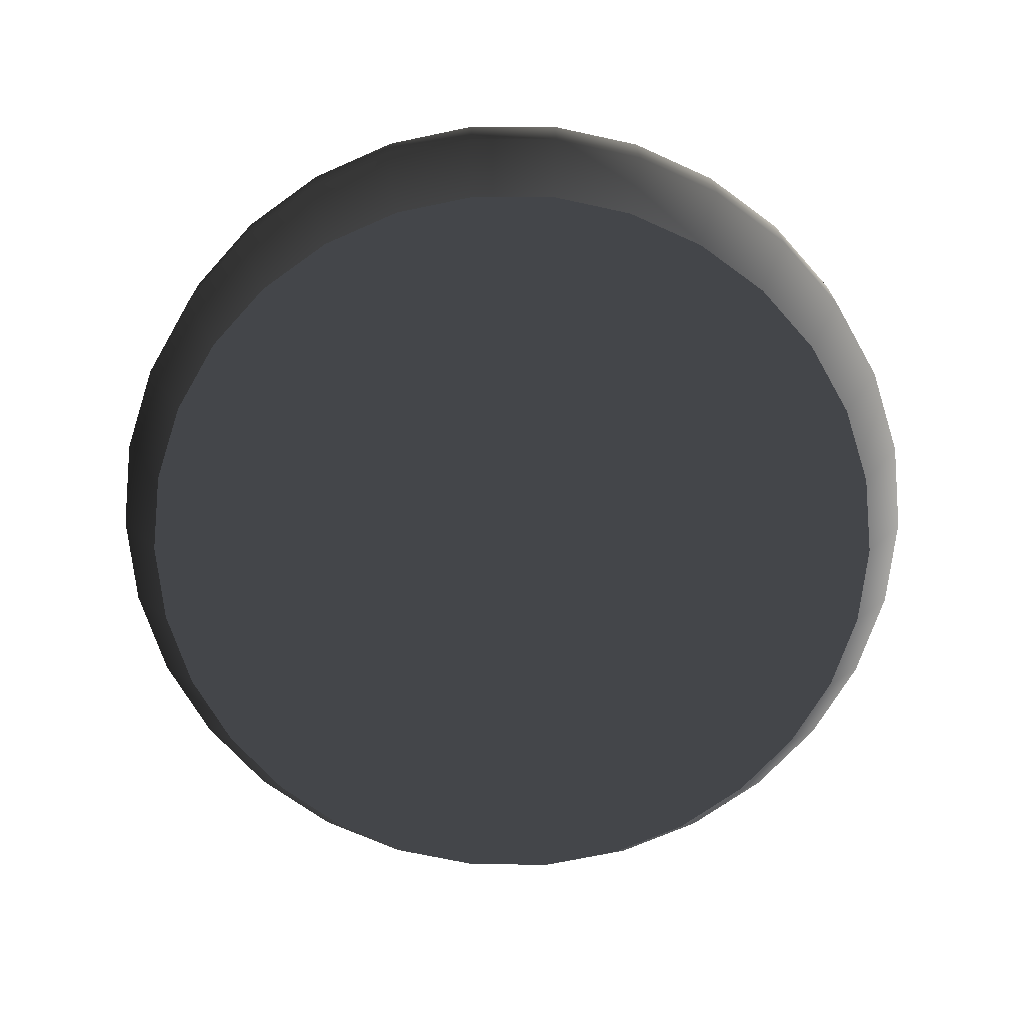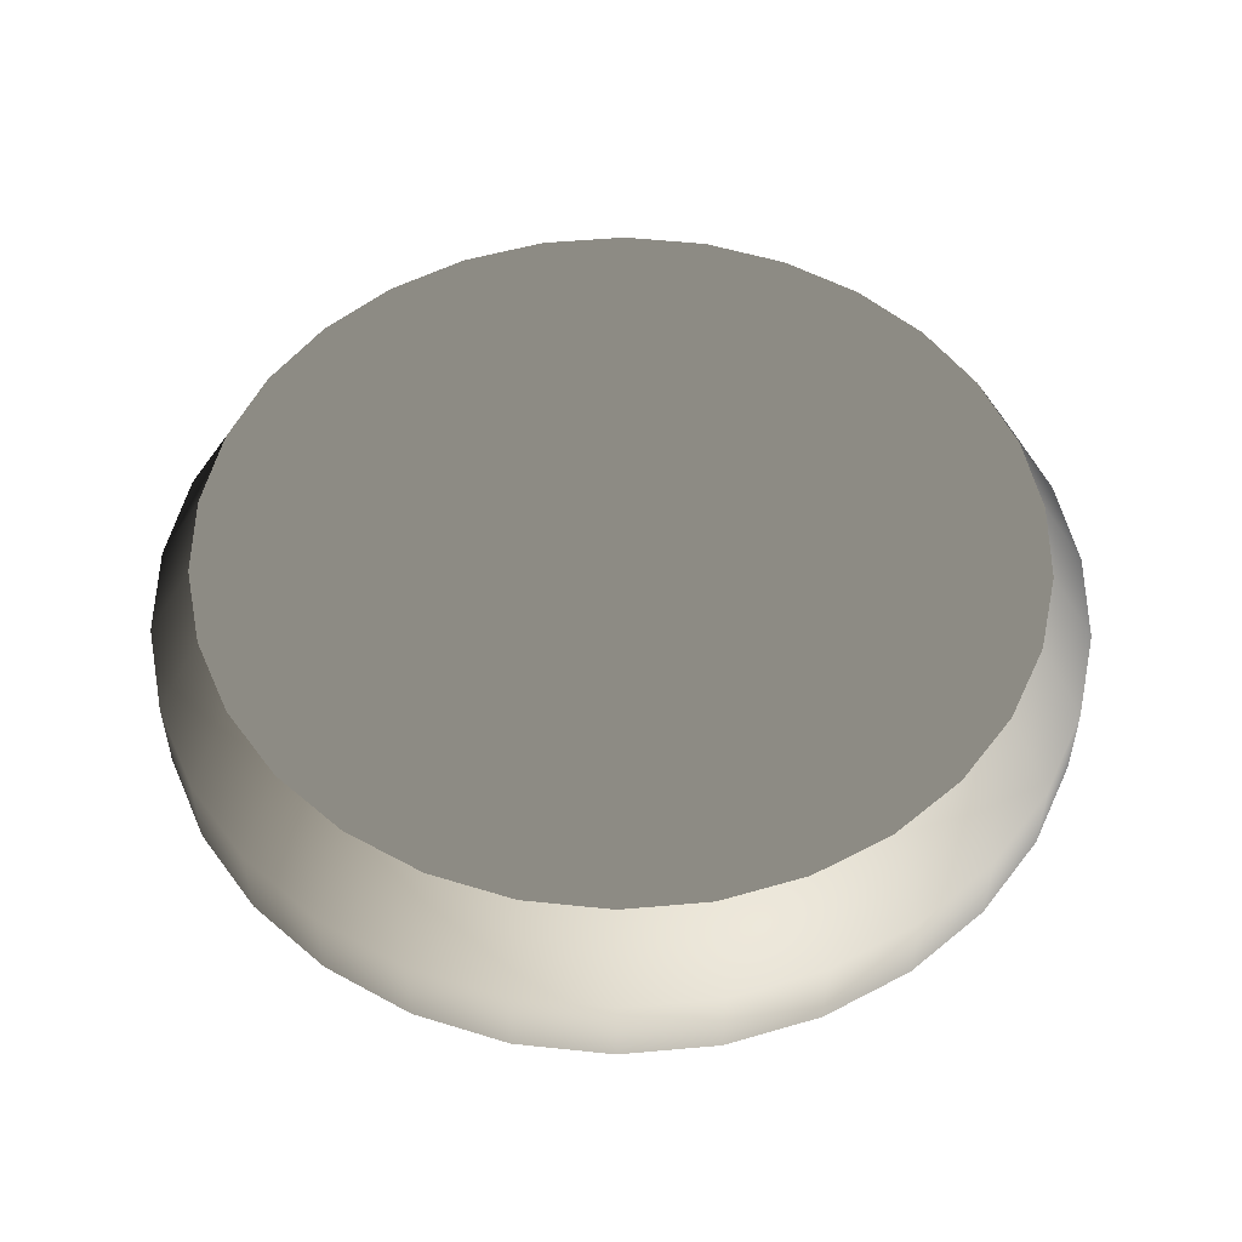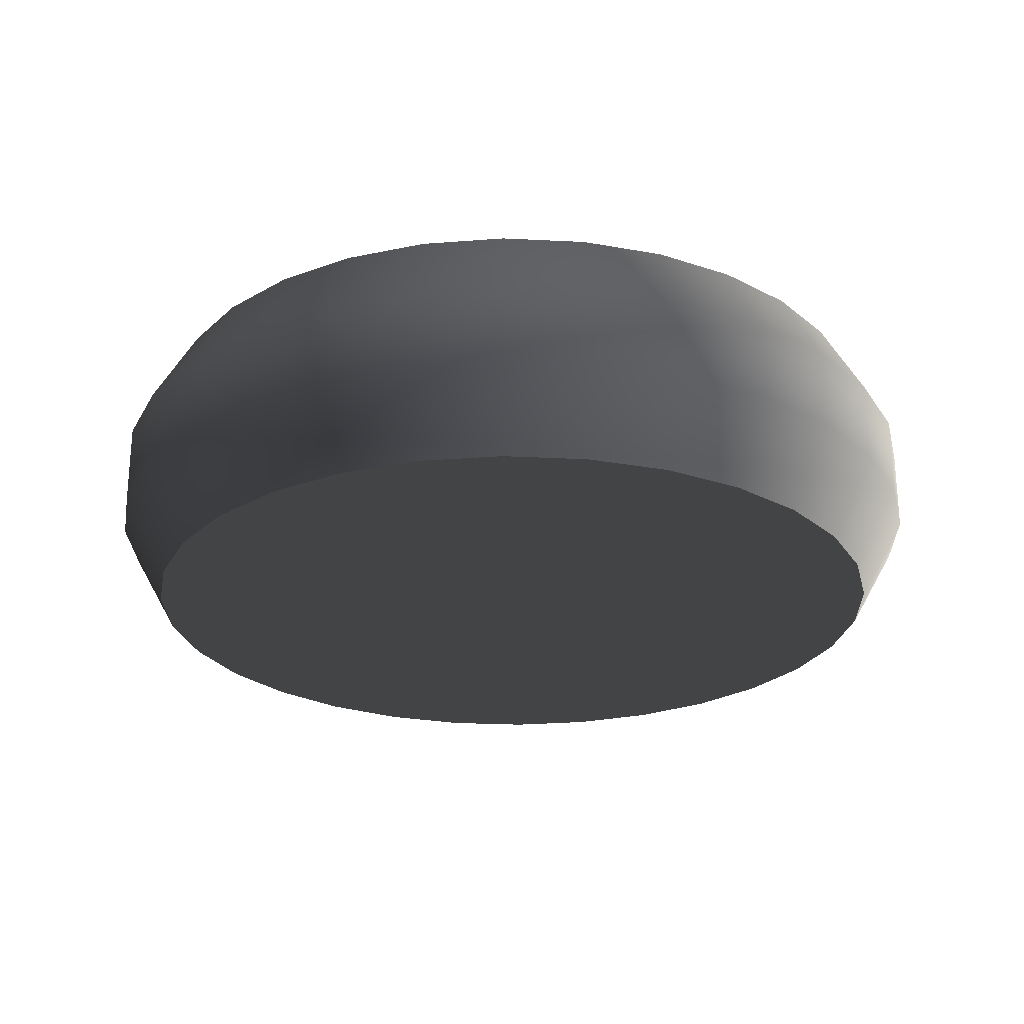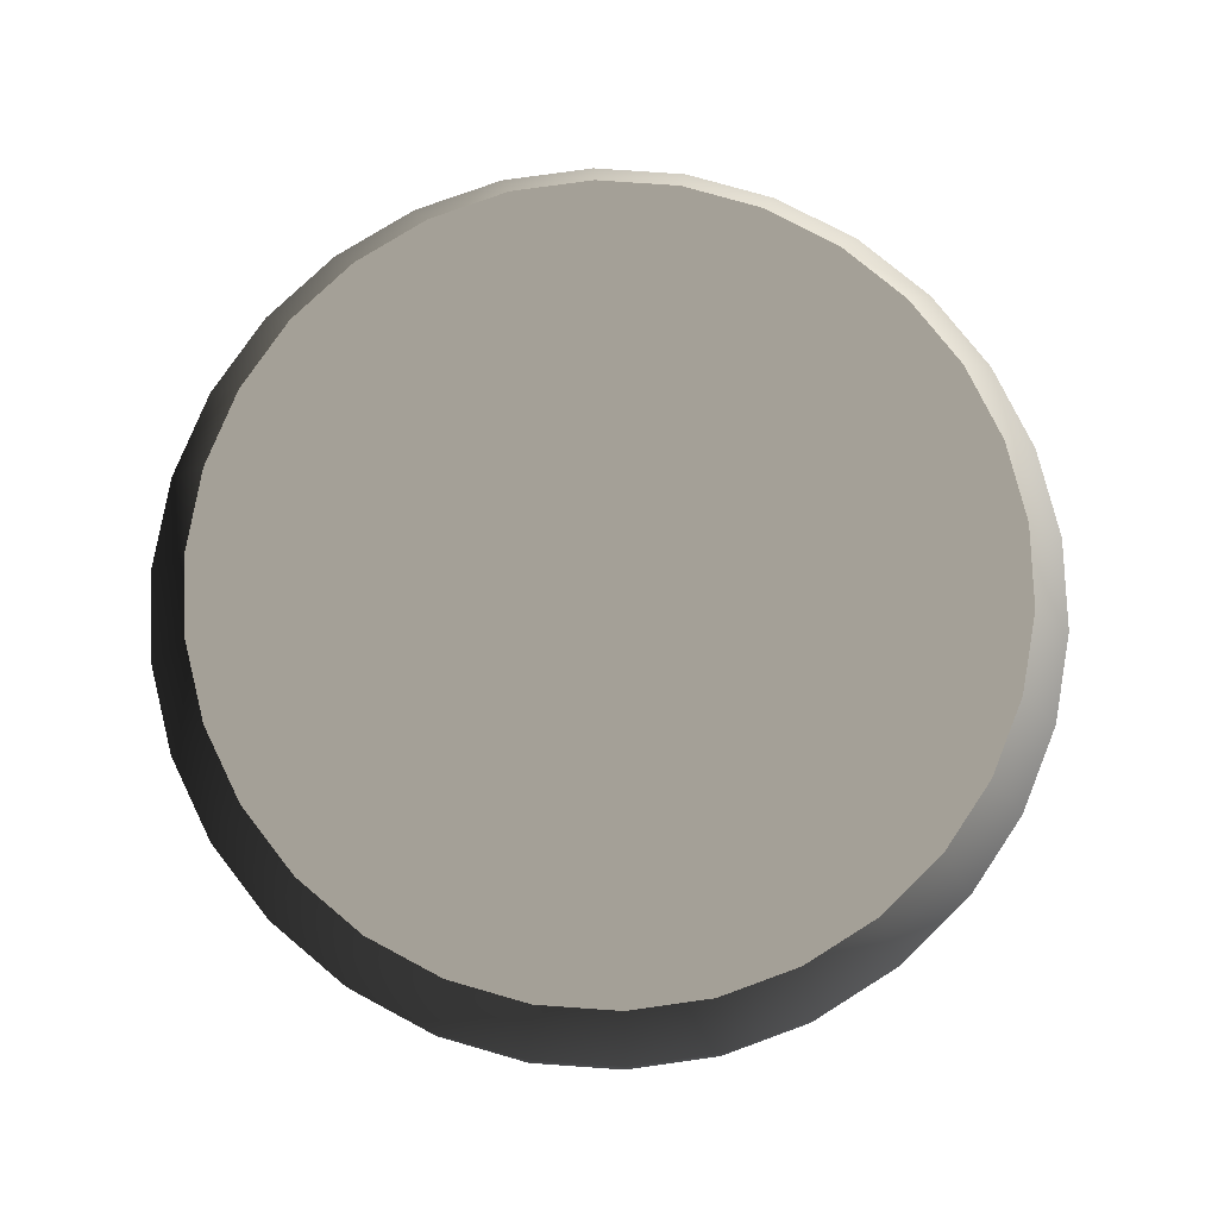
<metadata>
{"format":"obj","ext":"obj","renderer":"f3d","projection":"perspective","resolution":1024,"background":"white","views":[{"elev":-70.3,"azim":83.8,"up":"+Z"},{"elev":52.4,"azim":-17.5,"up":"+Z"},{"elev":-24.8,"azim":175.3,"up":"+Z"},{"elev":77.6,"azim":-116.0,"up":"+Z"}]}
</metadata>
<code>
v 0.306 -2.728e-06 -2.807e-06
v 0.3415 -2.503e-06 0.06359
v 0.3341 0.071 0.06358
v 0.2993 0.06362 -3.826e-06
v 0.2993 0.06362 -3.826e-06
v 0.3341 0.071 0.06358
v 0.312 0.1389 0.06359
v 0.2795 0.1245 -3.558e-06
v 0.2795 0.1245 -3.558e-06
v 0.312 0.1389 0.06359
v 0.2763 0.2007 0.06359
v 0.2476 0.1799 -4.091e-06
v 0.2476 0.1799 -4.091e-06
v 0.2763 0.2007 0.06359
v 0.2285 0.2538 0.06359
v 0.2048 0.2274 -3.851e-06
v 0.2048 0.2274 -3.851e-06
v 0.2285 0.2538 0.06359
v 0.1708 0.2958 0.06359
v 0.153 0.265 -4.512e-06
v 0.153 0.265 -4.512e-06
v 0.1708 0.2958 0.06359
v 0.1055 0.3248 0.06359
v 0.09456 0.291 -4.386e-06
v 0.09456 0.291 -4.386e-06
v 0.1055 0.3248 0.06359
v 0.0357 0.3397 0.06358
v 0.03199 0.3043 -3.95e-06
v 0.03199 0.3043 -3.95e-06
v 0.0357 0.3397 0.06358
v -0.0357 0.3397 0.06359
v -0.03199 0.3043 -4.679e-06
v -0.03199 0.3043 -4.679e-06
v -0.0357 0.3397 0.06359
v -0.1055 0.3248 0.06359
v -0.09456 0.291 -3.493e-06
v -0.09456 0.291 -3.493e-06
v -0.1055 0.3248 0.06359
v -0.1708 0.2958 0.06358
v -0.153 0.265 -4.863e-06
v -0.153 0.265 -4.863e-06
v -0.1708 0.2958 0.06358
v -0.2285 0.2538 0.06359
v -0.2048 0.2274 -3.699e-06
v -0.2048 0.2274 -3.699e-06
v -0.2285 0.2538 0.06359
v -0.2763 0.2007 0.06359
v -0.2476 0.1799 -3.53e-06
v -0.2476 0.1799 -3.53e-06
v -0.2763 0.2007 0.06359
v -0.312 0.1389 0.06359
v -0.2795 0.1245 -3.727e-06
v -0.2795 0.1245 -3.727e-06
v -0.312 0.1389 0.06359
v -0.3341 0.07101 0.06359
v -0.2993 0.06362 -2.762e-06
v -0.2993 0.06362 -2.762e-06
v -0.3341 0.07101 0.06359
v -0.3415 -2.478e-06 0.06359
v -0.306 -2.94e-06 -3.471e-06
v -0.306 -2.94e-06 -3.471e-06
v -0.3415 -2.478e-06 0.06359
v -0.3341 -0.07101 0.06358
v -0.2993 -0.06362 -2.452e-06
v -0.2993 -0.06362 -2.452e-06
v -0.3341 -0.07101 0.06358
v -0.312 -0.1389 0.06359
v -0.2795 -0.1245 -2.719e-06
v -0.2795 -0.1245 -2.719e-06
v -0.312 -0.1389 0.06359
v -0.2763 -0.2007 0.06358
v -0.2476 -0.1799 -2.186e-06
v -0.2476 -0.1799 -2.186e-06
v -0.2763 -0.2007 0.06358
v -0.2285 -0.2538 0.06358
v -0.2048 -0.2274 -2.408e-06
v -0.2048 -0.2274 -2.408e-06
v -0.2285 -0.2538 0.06358
v -0.1708 -0.2958 0.06358
v -0.153 -0.265 -1.746e-06
v -0.153 -0.265 -1.746e-06
v -0.1708 -0.2958 0.06358
v -0.1055 -0.3248 0.06358
v -0.09456 -0.291 -1.891e-06
v -0.09456 -0.291 -1.891e-06
v -0.1055 -0.3248 0.06358
v -0.0357 -0.3397 0.06359
v -0.03198 -0.3043 -2.328e-06
v -0.03198 -0.3043 -2.328e-06
v -0.0357 -0.3397 0.06359
v 0.0357 -0.3397 0.06359
v 0.03199 -0.3043 -1.56e-06
v 0.03199 -0.3043 -1.56e-06
v 0.0357 -0.3397 0.06359
v 0.1055 -0.3248 0.06359
v 0.09456 -0.291 -2.746e-06
v 0.09456 -0.291 -2.746e-06
v 0.1055 -0.3248 0.06359
v 0.1708 -0.2958 0.06359
v 0.153 -0.265 -1.376e-06
v 0.153 -0.265 -1.376e-06
v 0.1708 -0.2958 0.06359
v 0.2285 -0.2538 0.06358
v 0.2048 -0.2274 -2.559e-06
v 0.2048 -0.2274 -2.559e-06
v 0.2285 -0.2538 0.06358
v 0.2763 -0.2007 0.06358
v 0.2476 -0.1799 -2.378e-06
v 0.2476 -0.1799 -2.378e-06
v 0.2763 -0.2007 0.06358
v 0.312 -0.1389 0.06358
v 0.2795 -0.1245 -2.181e-06
v 0.2795 -0.1245 -2.181e-06
v 0.312 -0.1389 0.06358
v 0.3341 -0.07101 0.06359
v 0.2993 -0.06363 -3.165e-06
v 0.2993 -0.06363 -3.165e-06
v 0.3341 -0.07101 0.06359
v 0.3415 -2.503e-06 0.06359
v 0.306 -2.728e-06 -2.807e-06
v 0.3415 -2.503e-06 0.06359
v 0.3415 -2.791e-06 0.1272
v 0.3341 0.07101 0.1272
v 0.3341 0.071 0.06358
v 0.3341 0.071 0.06358
v 0.3341 0.07101 0.1272
v 0.312 0.1389 0.1272
v 0.312 0.1389 0.06359
v 0.312 0.1389 0.06359
v 0.312 0.1389 0.1272
v 0.2763 0.2007 0.1272
v 0.2763 0.2007 0.06359
v 0.2763 0.2007 0.06359
v 0.2763 0.2007 0.1272
v 0.2285 0.2538 0.1272
v 0.2285 0.2538 0.06359
v 0.2285 0.2538 0.06359
v 0.2285 0.2538 0.1272
v 0.1708 0.2958 0.1272
v 0.1708 0.2958 0.06359
v 0.1708 0.2958 0.06359
v 0.1708 0.2958 0.1272
v 0.1055 0.3248 0.1272
v 0.1055 0.3248 0.06359
v 0.1055 0.3248 0.06359
v 0.1055 0.3248 0.1272
v 0.0357 0.3397 0.1272
v 0.0357 0.3397 0.06358
v 0.0357 0.3397 0.06358
v 0.0357 0.3397 0.1272
v -0.0357 0.3397 0.1272
v -0.0357 0.3397 0.06359
v -0.0357 0.3397 0.06359
v -0.0357 0.3397 0.1272
v -0.1055 0.3248 0.1272
v -0.1055 0.3248 0.06359
v -0.1055 0.3248 0.06359
v -0.1055 0.3248 0.1272
v -0.1708 0.2958 0.1272
v -0.1708 0.2958 0.06358
v -0.1708 0.2958 0.06358
v -0.1708 0.2958 0.1272
v -0.2285 0.2538 0.1272
v -0.2285 0.2538 0.06359
v -0.2285 0.2538 0.06359
v -0.2285 0.2538 0.1272
v -0.2763 0.2007 0.1272
v -0.2763 0.2007 0.06359
v -0.2763 0.2007 0.06359
v -0.2763 0.2007 0.1272
v -0.312 0.1389 0.1272
v -0.312 0.1389 0.06359
v -0.312 0.1389 0.06359
v -0.312 0.1389 0.1272
v -0.3341 0.071 0.1272
v -0.3341 0.07101 0.06359
v -0.3341 0.07101 0.06359
v -0.3341 0.071 0.1272
v -0.3415 -2.738e-06 0.1272
v -0.3415 -2.478e-06 0.06359
v -0.3415 -2.478e-06 0.06359
v -0.3415 -2.738e-06 0.1272
v -0.3341 -0.07101 0.1272
v -0.3341 -0.07101 0.06358
v -0.3341 -0.07101 0.06358
v -0.3341 -0.07101 0.1272
v -0.312 -0.1389 0.1272
v -0.312 -0.1389 0.06359
v -0.312 -0.1389 0.06359
v -0.312 -0.1389 0.1272
v -0.2763 -0.2007 0.1272
v -0.2763 -0.2007 0.06358
v -0.2763 -0.2007 0.06358
v -0.2763 -0.2007 0.1272
v -0.2285 -0.2538 0.1272
v -0.2285 -0.2538 0.06358
v -0.2285 -0.2538 0.06358
v -0.2285 -0.2538 0.1272
v -0.1708 -0.2958 0.1272
v -0.1708 -0.2958 0.06358
v -0.1708 -0.2958 0.06358
v -0.1708 -0.2958 0.1272
v -0.1055 -0.3248 0.1272
v -0.1055 -0.3248 0.06358
v -0.1055 -0.3248 0.06358
v -0.1055 -0.3248 0.1272
v -0.0357 -0.3397 0.1272
v -0.0357 -0.3397 0.06359
v -0.0357 -0.3397 0.06359
v -0.0357 -0.3397 0.1272
v 0.0357 -0.3397 0.1272
v 0.0357 -0.3397 0.06359
v 0.0357 -0.3397 0.06359
v 0.0357 -0.3397 0.1272
v 0.1055 -0.3248 0.1272
v 0.1055 -0.3248 0.06359
v 0.1055 -0.3248 0.06359
v 0.1055 -0.3248 0.1272
v 0.1708 -0.2958 0.1272
v 0.1708 -0.2958 0.06359
v 0.1708 -0.2958 0.06359
v 0.1708 -0.2958 0.1272
v 0.2285 -0.2538 0.1272
v 0.2285 -0.2538 0.06358
v 0.2285 -0.2538 0.06358
v 0.2285 -0.2538 0.1272
v 0.2763 -0.2007 0.1272
v 0.2763 -0.2007 0.06358
v 0.2763 -0.2007 0.06358
v 0.2763 -0.2007 0.1272
v 0.312 -0.1389 0.1272
v 0.312 -0.1389 0.06358
v 0.312 -0.1389 0.06358
v 0.312 -0.1389 0.1272
v 0.3341 -0.07101 0.1272
v 0.3341 -0.07101 0.06359
v 0.3341 -0.07101 0.06359
v 0.3341 -0.07101 0.1272
v 0.3415 -2.791e-06 0.1272
v 0.3415 -2.503e-06 0.06359
v 0.3415 -2.791e-06 0.1272
v 0.306 -2.301e-06 0.1908
v 0.2993 0.06362 0.1908
v 0.3341 0.07101 0.1272
v 0.3341 0.07101 0.1272
v 0.2993 0.06362 0.1908
v 0.2795 0.1245 0.1908
v 0.312 0.1389 0.1272
v 0.312 0.1389 0.1272
v 0.2795 0.1245 0.1908
v 0.2476 0.1799 0.1908
v 0.2763 0.2007 0.1272
v 0.2763 0.2007 0.1272
v 0.2476 0.1799 0.1908
v 0.2048 0.2274 0.1908
v 0.2285 0.2538 0.1272
v 0.2285 0.2538 0.1272
v 0.2048 0.2274 0.1908
v 0.153 0.265 0.1908
v 0.1708 0.2958 0.1272
v 0.1708 0.2958 0.1272
v 0.153 0.265 0.1908
v 0.09456 0.291 0.1908
v 0.1055 0.3248 0.1272
v 0.1055 0.3248 0.1272
v 0.09456 0.291 0.1908
v 0.03199 0.3043 0.1908
v 0.0357 0.3397 0.1272
v 0.0357 0.3397 0.1272
v 0.03199 0.3043 0.1908
v -0.03199 0.3043 0.1908
v -0.0357 0.3397 0.1272
v -0.0357 0.3397 0.1272
v -0.03199 0.3043 0.1908
v -0.09456 0.291 0.1908
v -0.1055 0.3248 0.1272
v -0.1055 0.3248 0.1272
v -0.09456 0.291 0.1908
v -0.153 0.265 0.1908
v -0.1708 0.2958 0.1272
v -0.1708 0.2958 0.1272
v -0.153 0.265 0.1908
v -0.2048 0.2274 0.1908
v -0.2285 0.2538 0.1272
v -0.2285 0.2538 0.1272
v -0.2048 0.2274 0.1908
v -0.2476 0.1799 0.1908
v -0.2763 0.2007 0.1272
v -0.2763 0.2007 0.1272
v -0.2476 0.1799 0.1908
v -0.2795 0.1245 0.1908
v -0.312 0.1389 0.1272
v -0.312 0.1389 0.1272
v -0.2795 0.1245 0.1908
v -0.2993 0.06362 0.1908
v -0.3341 0.071 0.1272
v -0.3341 0.071 0.1272
v -0.2993 0.06362 0.1908
v -0.306 -2.513e-06 0.1908
v -0.3415 -2.738e-06 0.1272
v -0.3415 -2.738e-06 0.1272
v -0.306 -2.513e-06 0.1908
v -0.2993 -0.06362 0.1908
v -0.3341 -0.07101 0.1272
v -0.3341 -0.07101 0.1272
v -0.2993 -0.06362 0.1908
v -0.2795 -0.1245 0.1908
v -0.312 -0.1389 0.1272
v -0.312 -0.1389 0.1272
v -0.2795 -0.1245 0.1908
v -0.2476 -0.1799 0.1908
v -0.2763 -0.2007 0.1272
v -0.2763 -0.2007 0.1272
v -0.2476 -0.1799 0.1908
v -0.2048 -0.2274 0.1908
v -0.2285 -0.2538 0.1272
v -0.2285 -0.2538 0.1272
v -0.2048 -0.2274 0.1908
v -0.153 -0.265 0.1908
v -0.1708 -0.2958 0.1272
v -0.1708 -0.2958 0.1272
v -0.153 -0.265 0.1908
v -0.09456 -0.291 0.1908
v -0.1055 -0.3248 0.1272
v -0.1055 -0.3248 0.1272
v -0.09456 -0.291 0.1908
v -0.03198 -0.3043 0.1908
v -0.0357 -0.3397 0.1272
v -0.0357 -0.3397 0.1272
v -0.03198 -0.3043 0.1908
v 0.03199 -0.3043 0.1908
v 0.0357 -0.3397 0.1272
v 0.0357 -0.3397 0.1272
v 0.03199 -0.3043 0.1908
v 0.09456 -0.291 0.1908
v 0.1055 -0.3248 0.1272
v 0.1055 -0.3248 0.1272
v 0.09456 -0.291 0.1908
v 0.153 -0.265 0.1908
v 0.1708 -0.2958 0.1272
v 0.1708 -0.2958 0.1272
v 0.153 -0.265 0.1908
v 0.2048 -0.2274 0.1908
v 0.2285 -0.2538 0.1272
v 0.2285 -0.2538 0.1272
v 0.2048 -0.2274 0.1908
v 0.2476 -0.1799 0.1908
v 0.2763 -0.2007 0.1272
v 0.2763 -0.2007 0.1272
v 0.2476 -0.1799 0.1908
v 0.2795 -0.1245 0.1908
v 0.312 -0.1389 0.1272
v 0.312 -0.1389 0.1272
v 0.2795 -0.1245 0.1908
v 0.2993 -0.06362 0.1908
v 0.3341 -0.07101 0.1272
v 0.3341 -0.07101 0.1272
v 0.2993 -0.06362 0.1908
v 0.306 -2.301e-06 0.1908
v 0.3415 -2.791e-06 0.1272
v 0.2993 -0.06363 -3.165e-06
v 0.306 -2.728e-06 -2.807e-06
v 0.2993 0.06362 -3.826e-06
v 0.2795 0.1245 -3.558e-06
v 0.2795 -0.1245 -2.181e-06
v 0.2476 0.1799 -4.091e-06
v 0.2476 -0.1799 -2.378e-06
v 0.2048 0.2274 -3.851e-06
v 0.2048 -0.2274 -2.559e-06
v 0.153 0.265 -4.512e-06
v 0.153 -0.265 -1.376e-06
v 0.09456 0.291 -4.386e-06
v 0.09456 -0.291 -2.746e-06
v 0.03199 0.3043 -3.95e-06
v 0.03199 -0.3043 -1.56e-06
v -0.03199 0.3043 -4.679e-06
v -0.03198 -0.3043 -2.328e-06
v -0.09456 0.291 -3.493e-06
v -0.09456 -0.291 -1.891e-06
v -0.153 0.265 -4.863e-06
v -0.153 -0.265 -1.746e-06
v -0.2048 -0.2274 -2.408e-06
v -0.2048 0.2274 -3.699e-06
v -0.2476 -0.1799 -2.186e-06
v -0.2476 0.1799 -3.53e-06
v -0.2795 -0.1245 -2.719e-06
v -0.2795 0.1245 -3.727e-06
v -0.2993 -0.06362 -2.452e-06
v -0.2993 0.06362 -2.762e-06
v -0.306 -2.94e-06 -3.471e-06
v 0.2993 0.06362 0.1908
v 0.306 -2.301e-06 0.1908
v 0.2993 -0.06362 0.1908
v 0.2795 0.1245 0.1908
v 0.2795 -0.1245 0.1908
v 0.2476 0.1799 0.1908
v 0.2476 -0.1799 0.1908
v 0.2048 0.2274 0.1908
v 0.2048 -0.2274 0.1908
v 0.153 0.265 0.1908
v 0.153 -0.265 0.1908
v 0.09456 0.291 0.1908
v 0.09456 -0.291 0.1908
v 0.03199 0.3043 0.1908
v 0.03199 -0.3043 0.1908
v -0.03199 0.3043 0.1908
v -0.03198 -0.3043 0.1908
v -0.09456 0.291 0.1908
v -0.09456 -0.291 0.1908
v -0.153 0.265 0.1908
v -0.153 -0.265 0.1908
v -0.2048 -0.2274 0.1908
v -0.2048 0.2274 0.1908
v -0.2476 -0.1799 0.1908
v -0.2476 0.1799 0.1908
v -0.2795 -0.1245 0.1908
v -0.2795 0.1245 0.1908
v -0.2993 -0.06362 0.1908
v -0.2993 0.06362 0.1908
v -0.306 -2.513e-06 0.1908
g tyre2_10209_125
f 1 3 2
f 1 4 3
f 5 7 6
f 5 8 7
f 9 11 10
f 9 12 11
f 13 15 14
f 13 16 15
f 17 19 18
f 17 20 19
f 21 23 22
f 21 24 23
f 25 27 26
f 25 28 27
f 29 31 30
f 29 32 31
f 33 35 34
f 33 36 35
f 37 39 38
f 37 40 39
f 41 43 42
f 41 44 43
f 45 47 46
f 45 48 47
f 49 51 50
f 49 52 51
f 53 55 54
f 53 56 55
f 57 59 58
f 57 60 59
f 61 63 62
f 61 64 63
f 65 67 66
f 65 68 67
f 69 71 70
f 69 72 71
f 73 75 74
f 73 76 75
f 77 79 78
f 77 80 79
f 81 83 82
f 81 84 83
f 85 87 86
f 85 88 87
f 89 91 90
f 89 92 91
f 93 95 94
f 93 96 95
f 97 99 98
f 97 100 99
f 101 103 102
f 101 104 103
f 105 107 106
f 105 108 107
f 109 111 110
f 109 112 111
f 113 115 114
f 113 116 115
f 117 119 118
f 117 120 119
f 121 123 122
f 121 124 123
f 125 127 126
f 125 128 127
f 129 131 130
f 129 132 131
f 133 135 134
f 133 136 135
f 137 139 138
f 137 140 139
f 141 143 142
f 141 144 143
f 145 147 146
f 145 148 147
f 149 151 150
f 149 152 151
f 153 155 154
f 153 156 155
f 157 159 158
f 157 160 159
f 161 163 162
f 161 164 163
f 165 167 166
f 165 168 167
f 169 171 170
f 169 172 171
f 173 175 174
f 173 176 175
f 177 179 178
f 177 180 179
f 181 183 182
f 181 184 183
f 185 187 186
f 185 188 187
f 189 191 190
f 189 192 191
f 193 195 194
f 193 196 195
f 197 199 198
f 197 200 199
f 201 203 202
f 201 204 203
f 205 207 206
f 205 208 207
f 209 211 210
f 209 212 211
f 213 215 214
f 213 216 215
f 217 219 218
f 217 220 219
f 221 223 222
f 221 224 223
f 225 227 226
f 225 228 227
f 229 231 230
f 229 232 231
f 233 235 234
f 233 236 235
f 237 239 238
f 237 240 239
f 241 243 242
f 241 244 243
f 245 247 246
f 245 248 247
f 249 251 250
f 249 252 251
f 253 255 254
f 253 256 255
f 257 259 258
f 257 260 259
f 261 263 262
f 261 264 263
f 265 267 266
f 265 268 267
f 269 271 270
f 269 272 271
f 273 275 274
f 273 276 275
f 277 279 278
f 277 280 279
f 281 283 282
f 281 284 283
f 285 287 286
f 285 288 287
f 289 291 290
f 289 292 291
f 293 295 294
f 293 296 295
f 297 299 298
f 297 300 299
f 301 303 302
f 301 304 303
f 305 307 306
f 305 308 307
f 309 311 310
f 309 312 311
f 313 315 314
f 313 316 315
f 317 319 318
f 317 320 319
f 321 323 322
f 321 324 323
f 325 327 326
f 325 328 327
f 329 331 330
f 329 332 331
f 333 335 334
f 333 336 335
f 337 339 338
f 337 340 339
f 341 343 342
f 341 344 343
f 345 347 346
f 345 348 347
f 349 351 350
f 349 352 351
f 353 355 354
f 353 356 355
f 357 359 358
f 357 360 359
f 361 363 362
f 363 361 364
f 364 361 365
f 364 365 366
f 366 365 367
f 366 367 368
f 368 367 369
f 368 369 370
f 370 369 371
f 370 371 372
f 372 371 373
f 372 373 374
f 374 373 375
f 374 375 376
f 376 375 377
f 376 377 378
f 378 377 379
f 378 379 380
f 380 379 381
f 380 381 382
f 380 382 383
f 383 382 384
f 383 384 385
f 385 384 386
f 385 386 387
f 387 386 388
f 387 388 389
f 389 388 390
f 391 393 392
f 393 391 394
f 393 394 395
f 395 394 396
f 395 396 397
f 397 396 398
f 397 398 399
f 399 398 400
f 399 400 401
f 401 400 402
f 401 402 403
f 403 402 404
f 403 404 405
f 405 404 406
f 405 406 407
f 407 406 408
f 407 408 409
f 409 408 410
f 409 410 411
f 411 410 412
f 412 410 413
f 412 413 414
f 414 413 415
f 414 415 416
f 416 415 417
f 416 417 418
f 418 417 419
f 418 419 420

</code>
